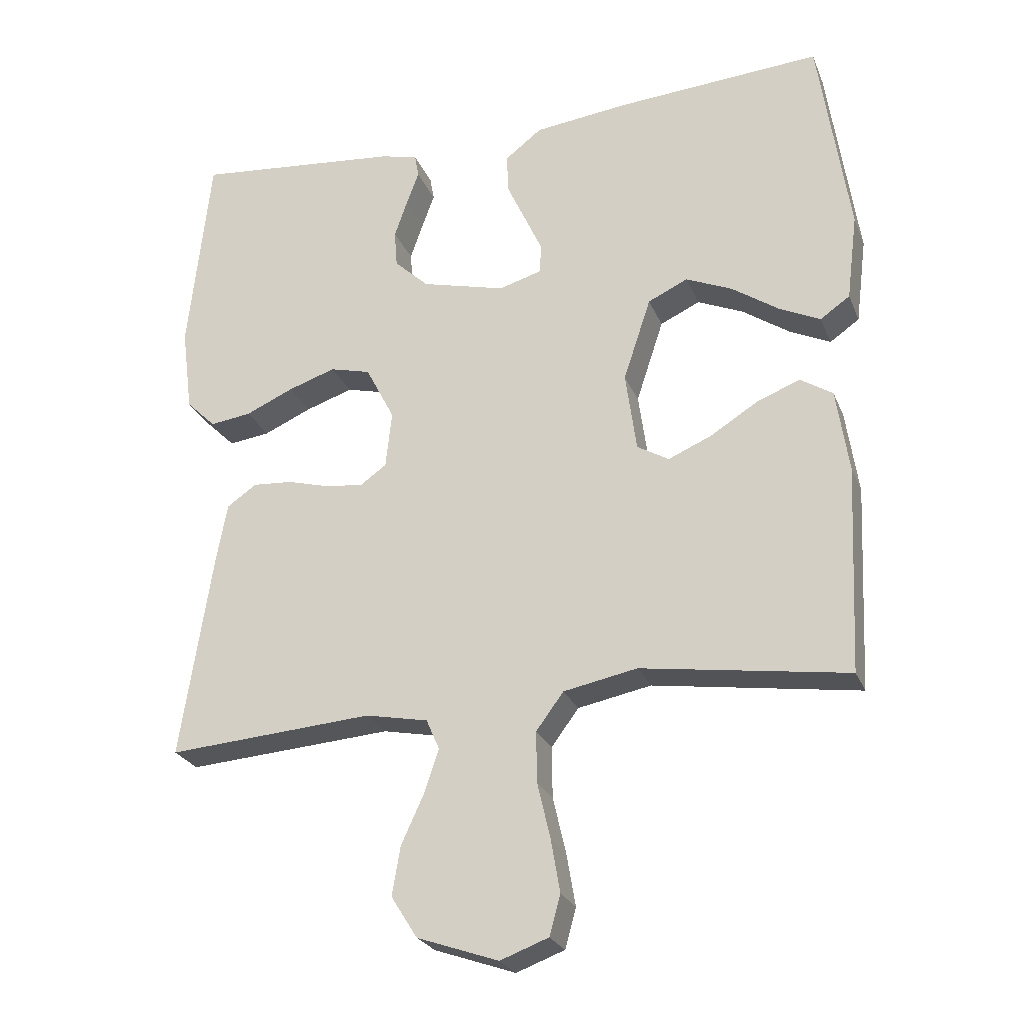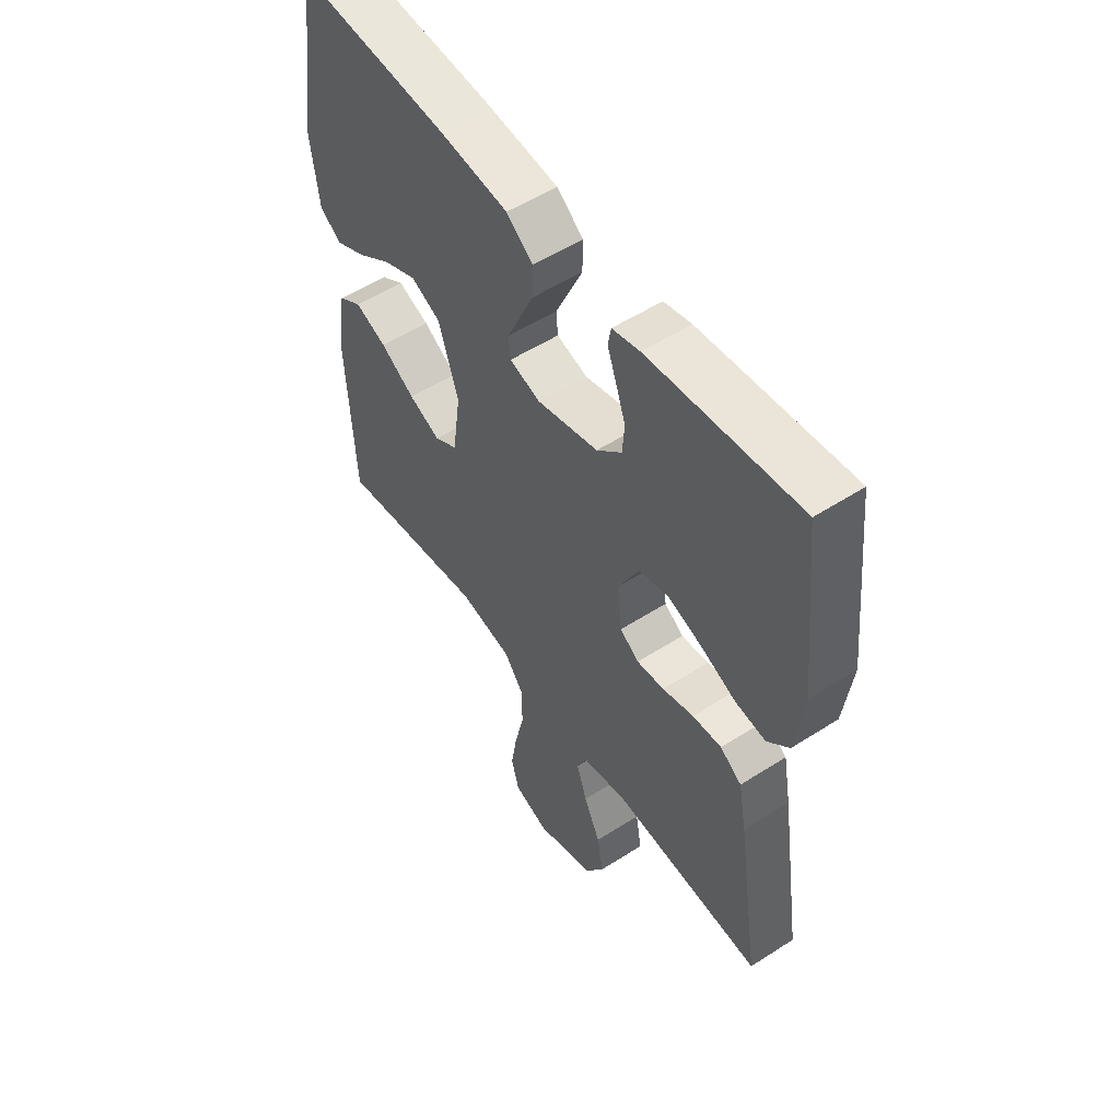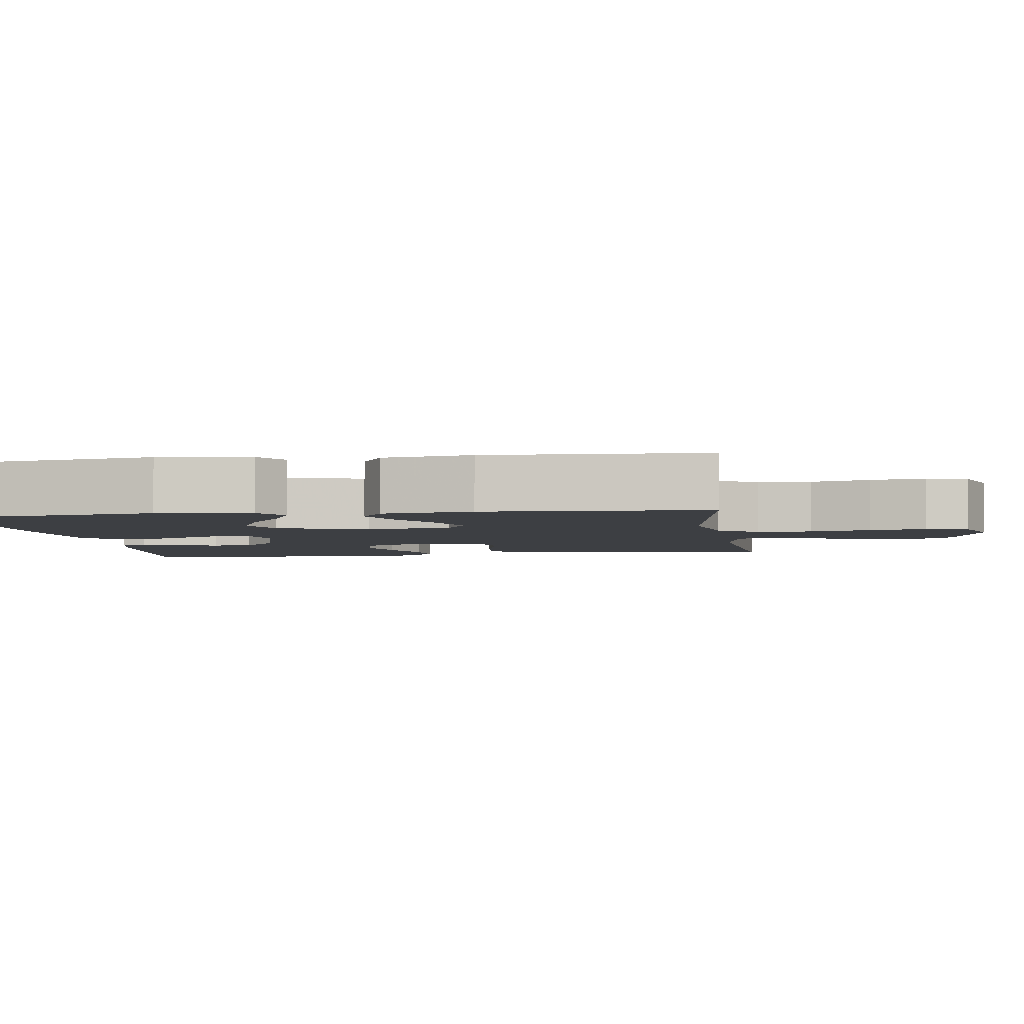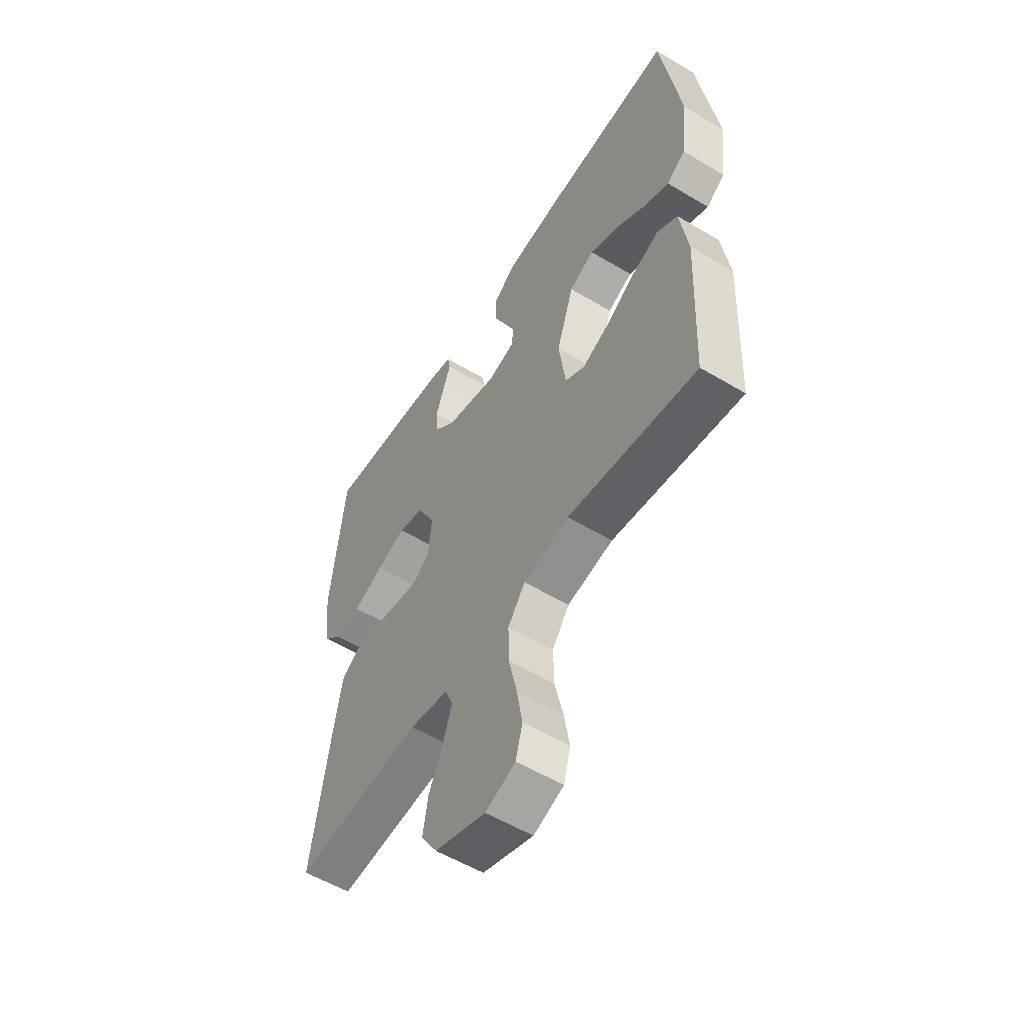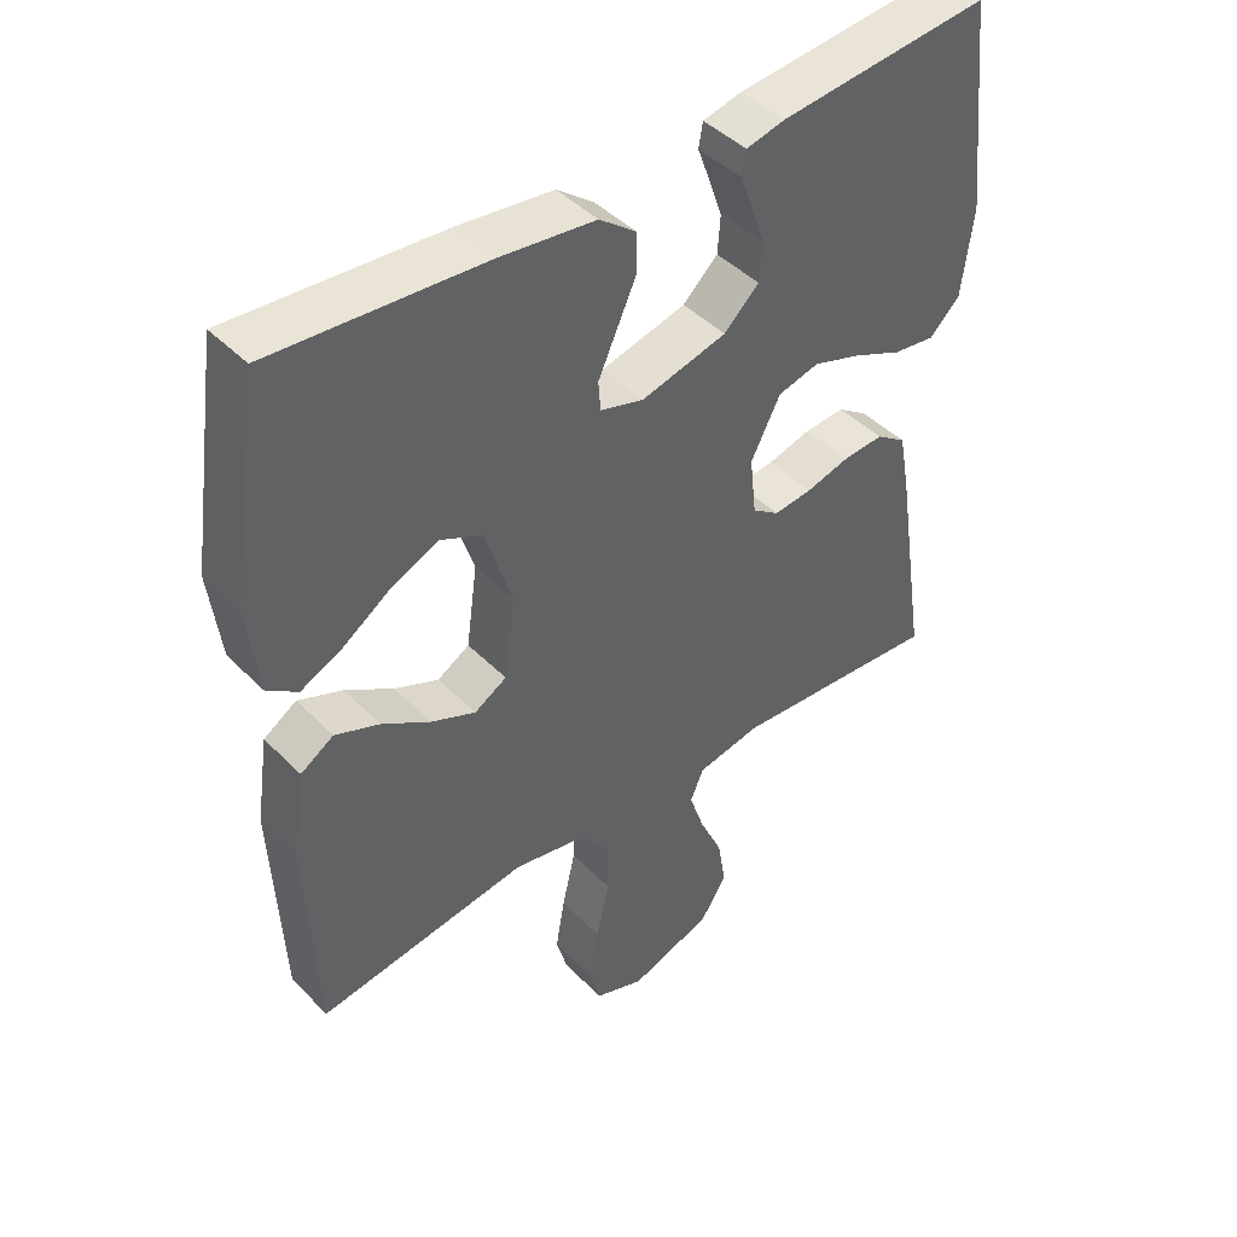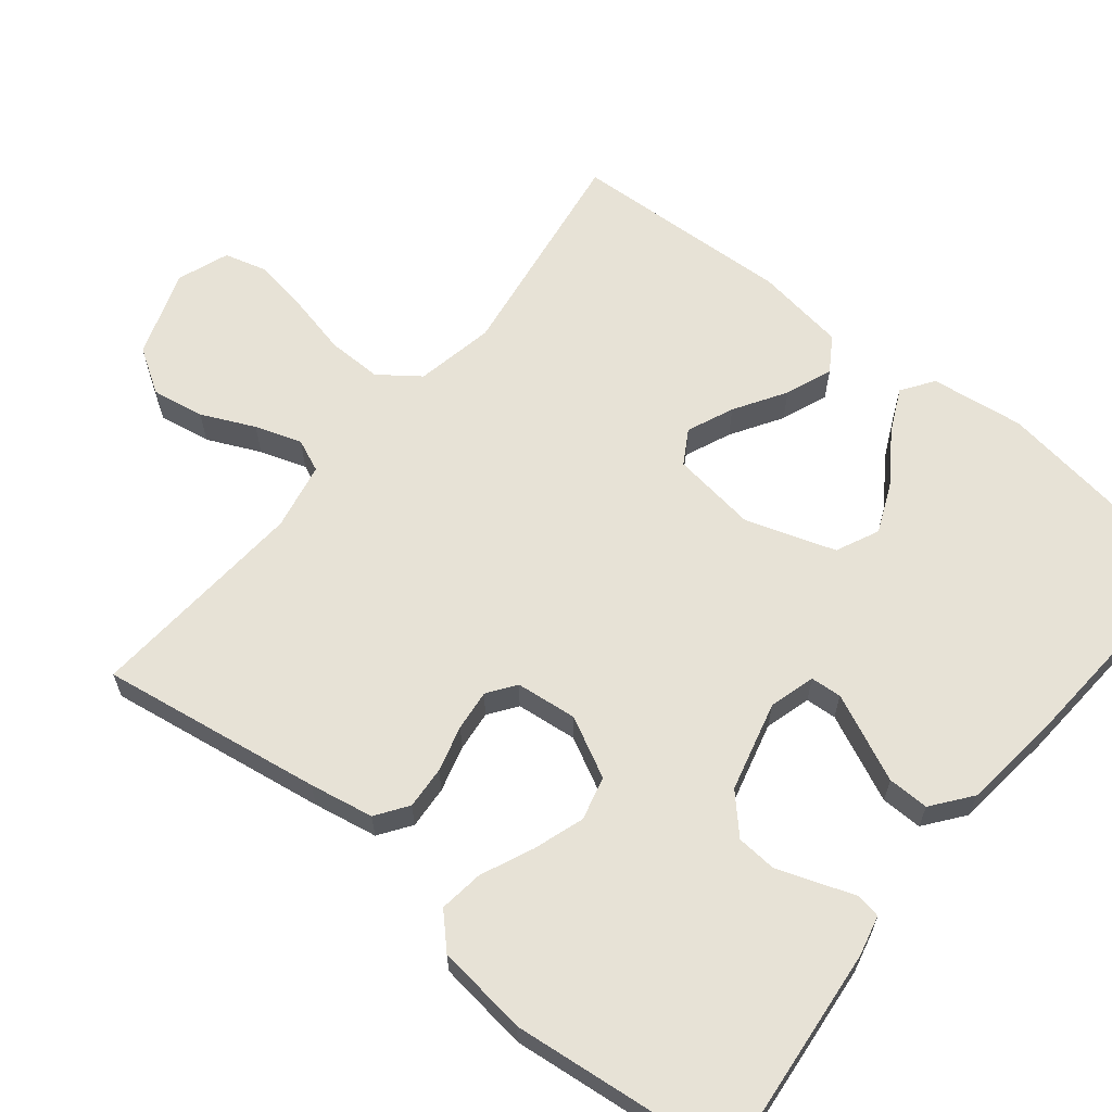
<metadata>
{"format":"obj","ext":"obj","renderer":"f3d","projection":"perspective","resolution":1024,"background":"white","views":[{"elev":-25.2,"azim":18.7,"up":"+Z"},{"elev":53.9,"azim":-124.4,"up":"+Z"},{"elev":-4.0,"azim":98.2,"up":"+Y"},{"elev":-55.9,"azim":57.9,"up":"+Z"},{"elev":44.0,"azim":139.4,"up":"+Z"},{"elev":63.3,"azim":-51.1,"up":"+Y"}]}
</metadata>
<code>
v 0.5 0.07 -0.5
v 0.2 0.07 -0.456
v 0.093 0.07 -0.477
v 0.053 0.07 -0.531
v 0.054 0.07 -0.605
v 0.073 0.07 -0.687
v 0.086 0.07 -0.763
v 0.07 0.07 -0.821
v 0 0.07 -0.847
v -0.118 0.07 -0.806
v -0.156 0.07 -0.746
v -0.144 0.07 -0.675
v -0.111 0.07 -0.603
v -0.09 0.07 -0.54
v -0.109 0.07 -0.496
v -0.2 0.07 -0.478
v -0.5 0.07 -0.5
v -0.454 0.07 -0.2
v -0.438 0.07 -0.113
v -0.395 0.07 -0.083
v -0.337 0.07 -0.087
v -0.275 0.07 -0.104
v -0.22 0.07 -0.11
v -0.182 0.07 -0.083
v -0.173 0.07 0
v -0.215 0.07 0.081
v -0.274 0.07 0.096
v -0.343 0.07 0.073
v -0.413 0.07 0.042
v -0.473 0.07 0.034
v -0.516 0.07 0.076
v -0.532 0.07 0.2
v -0.5 0.07 0.5
v -0.2 0.07 0.471
v -0.145 0.07 0.458
v -0.139 0.07 0.424
v -0.157 0.07 0.375
v -0.176 0.07 0.32
v -0.172 0.07 0.266
v -0.122 0.07 0.219
v 0 0.07 0.188
v 0.062 0.07 0.206
v 0.065 0.07 0.248
v 0.039 0.07 0.305
v 0.011 0.07 0.366
v 0.01 0.07 0.422
v 0.063 0.07 0.463
v 0.2 0.07 0.479
v 0.5 0.07 0.5
v 0.544 0.07 0.2
v 0.528 0.07 0.074
v 0.485 0.07 0.044
v 0.426 0.07 0.072
v 0.357 0.07 0.119
v 0.29 0.07 0.148
v 0.232 0.07 0.121
v 0.192 0.07 0
v 0.208 0.07 -0.116
v 0.254 0.07 -0.143
v 0.317 0.07 -0.116
v 0.386 0.07 -0.073
v 0.449 0.07 -0.048
v 0.496 0.07 -0.078
v 0.514 0.07 -0.2
v 0.5 0 -0.5
v 0.2 0 -0.456
v 0.093 0 -0.477
v 0.053 0 -0.531
v 0.054 0 -0.605
v 0.073 0 -0.687
v 0.086 0 -0.763
v 0.07 0 -0.821
v 0 0 -0.847
v -0.118 0 -0.806
v -0.156 0 -0.746
v -0.144 0 -0.675
v -0.111 0 -0.603
v -0.09 0 -0.54
v -0.109 0 -0.496
v -0.2 0 -0.478
v -0.5 0 -0.5
v -0.454 0 -0.2
v -0.438 0 -0.113
v -0.395 0 -0.083
v -0.337 0 -0.087
v -0.275 0 -0.104
v -0.22 0 -0.11
v -0.182 0 -0.083
v -0.173 0 0
v -0.215 0 0.081
v -0.274 0 0.096
v -0.343 0 0.073
v -0.413 0 0.042
v -0.473 0 0.034
v -0.516 0 0.076
v -0.532 0 0.2
v -0.5 0 0.5
v -0.2 0 0.471
v -0.145 0 0.458
v -0.139 0 0.424
v -0.157 0 0.375
v -0.176 0 0.32
v -0.172 0 0.266
v -0.122 0 0.219
v 0 0 0.188
v 0.062 0 0.206
v 0.065 0 0.248
v 0.039 0 0.305
v 0.011 0 0.366
v 0.01 0 0.422
v 0.063 0 0.463
v 0.2 0 0.479
v 0.5 0 0.5
v 0.544 0 0.2
v 0.528 0 0.074
v 0.485 0 0.044
v 0.426 0 0.072
v 0.357 0 0.119
v 0.29 0 0.148
v 0.232 0 0.121
v 0.192 0 0
v 0.208 0 -0.116
v 0.254 0 -0.143
v 0.317 0 -0.116
v 0.386 0 -0.073
v 0.449 0 -0.048
v 0.496 0 -0.078
v 0.514 0 -0.2
f 63 64 1 2
f 60 61 62 63
f 59 60 63 2
f 58 59 2 3
f 57 58 3 4
f 51 52 53 54
f 51 54 55
f 50 51 55
f 49 50 55
f 48 49 55 56
f 44 45 46 47
f 43 44 47 48
f 42 43 48 56
f 34 35 36 37
f 34 37 38
f 33 34 38 39
f 28 29 30 31
f 27 28 31 32
f 26 27 32 33
f 19 20 21 22
f 19 22 23
f 16 17 18 19
f 15 16 19 23
f 14 15 23 24
f 10 11 12 13
f 10 13 14
f 9 10 14
f 5 6 7 8
f 5 8 9 14
f 41 42 56 57
f 40 41 57 4
f 26 33 39 40
f 25 26 40
f 14 24 25 40
f 4 5 14 40
f 66 65 128 127
f 127 126 125 124
f 66 127 124 123
f 67 66 123 122
f 68 67 122 121
f 118 117 116 115
f 119 118 115
f 119 115 114
f 119 114 113
f 120 119 113 112
f 111 110 109 108
f 112 111 108 107
f 120 112 107 106
f 101 100 99 98
f 102 101 98
f 103 102 98 97
f 95 94 93 92
f 96 95 92 91
f 97 96 91 90
f 86 85 84 83
f 87 86 83
f 83 82 81 80
f 87 83 80 79
f 88 87 79 78
f 77 76 75 74
f 78 77 74
f 78 74 73
f 72 71 70 69
f 78 73 72 69
f 121 120 106 105
f 68 121 105 104
f 104 103 97 90
f 104 90 89
f 104 89 88 78
f 104 78 69 68
f 1 65 66 2
f 2 66 67 3
f 3 67 68 4
f 4 68 69 5
f 5 69 70 6
f 6 70 71 7
f 7 71 72 8
f 8 72 73 9
f 9 73 74 10
f 10 74 75 11
f 11 75 76 12
f 12 76 77 13
f 13 77 78 14
f 14 78 79 15
f 15 79 80 16
f 16 80 81 17
f 17 81 82 18
f 18 82 83 19
f 19 83 84 20
f 20 84 85 21
f 21 85 86 22
f 22 86 87 23
f 23 87 88 24
f 24 88 89 25
f 25 89 90 26
f 26 90 91 27
f 27 91 92 28
f 28 92 93 29
f 29 93 94 30
f 30 94 95 31
f 31 95 96 32
f 32 96 97 33
f 33 97 98 34
f 34 98 99 35
f 35 99 100 36
f 36 100 101 37
f 37 101 102 38
f 38 102 103 39
f 39 103 104 40
f 40 104 105 41
f 41 105 106 42
f 42 106 107 43
f 43 107 108 44
f 44 108 109 45
f 45 109 110 46
f 46 110 111 47
f 47 111 112 48
f 48 112 113 49
f 49 113 114 50
f 50 114 115 51
f 51 115 116 52
f 52 116 117 53
f 53 117 118 54
f 54 118 119 55
f 55 119 120 56
f 56 120 121 57
f 57 121 122 58
f 58 122 123 59
f 59 123 124 60
f 60 124 125 61
f 61 125 126 62
f 62 126 127 63
f 63 127 128 64
f 64 128 65 1

</code>
